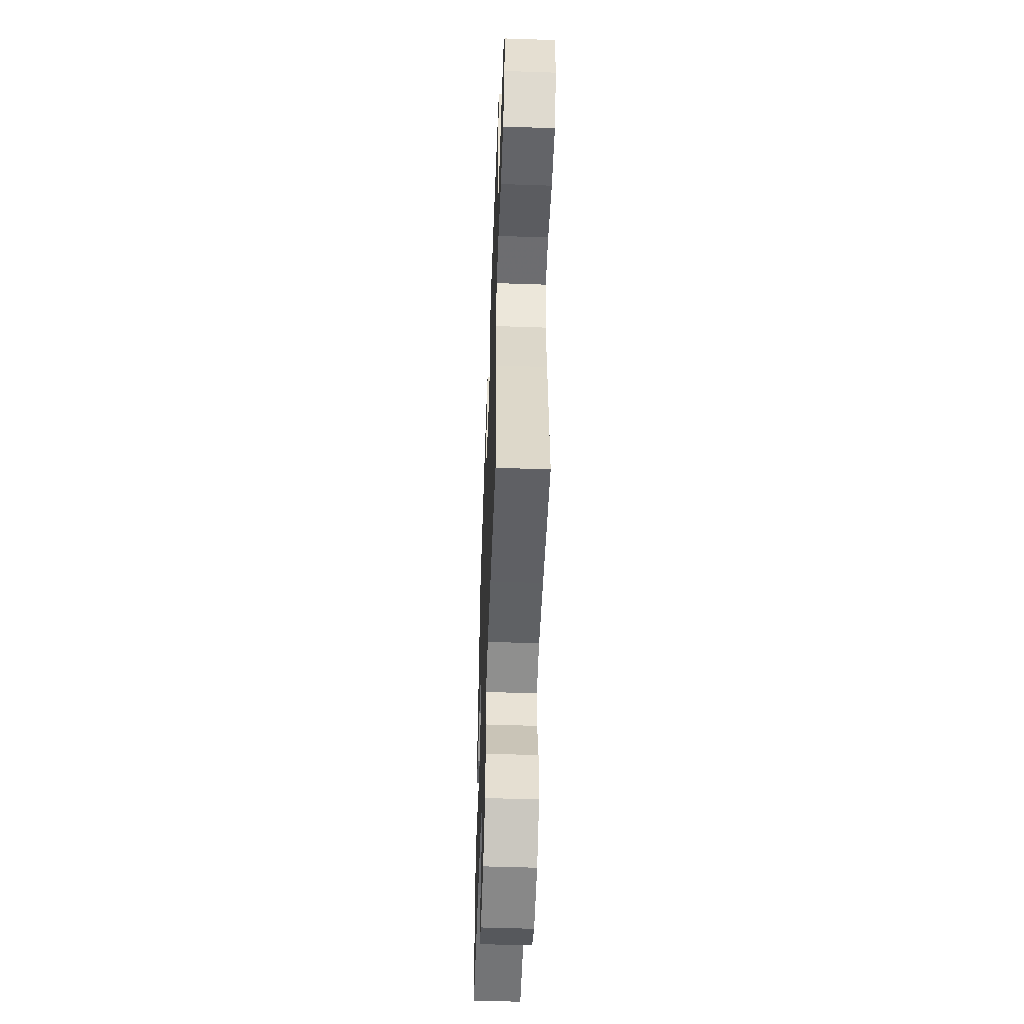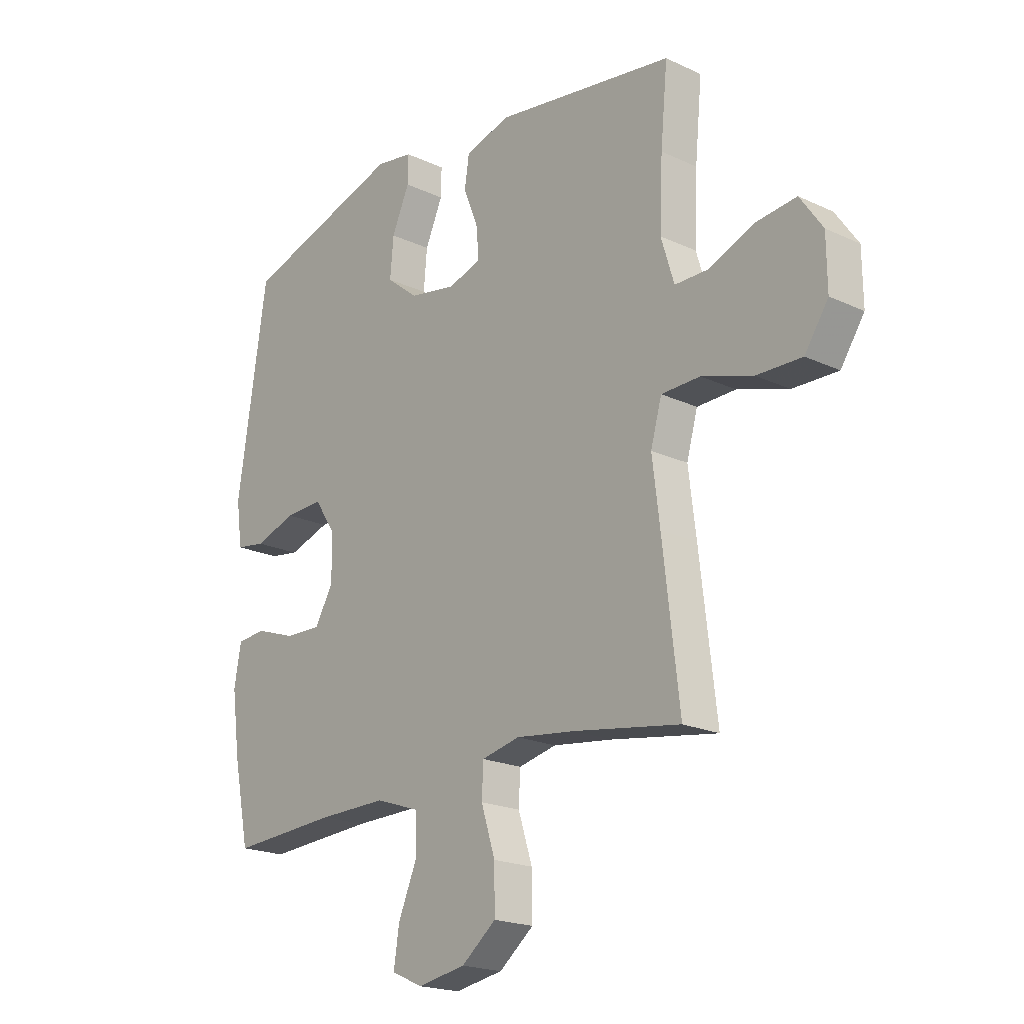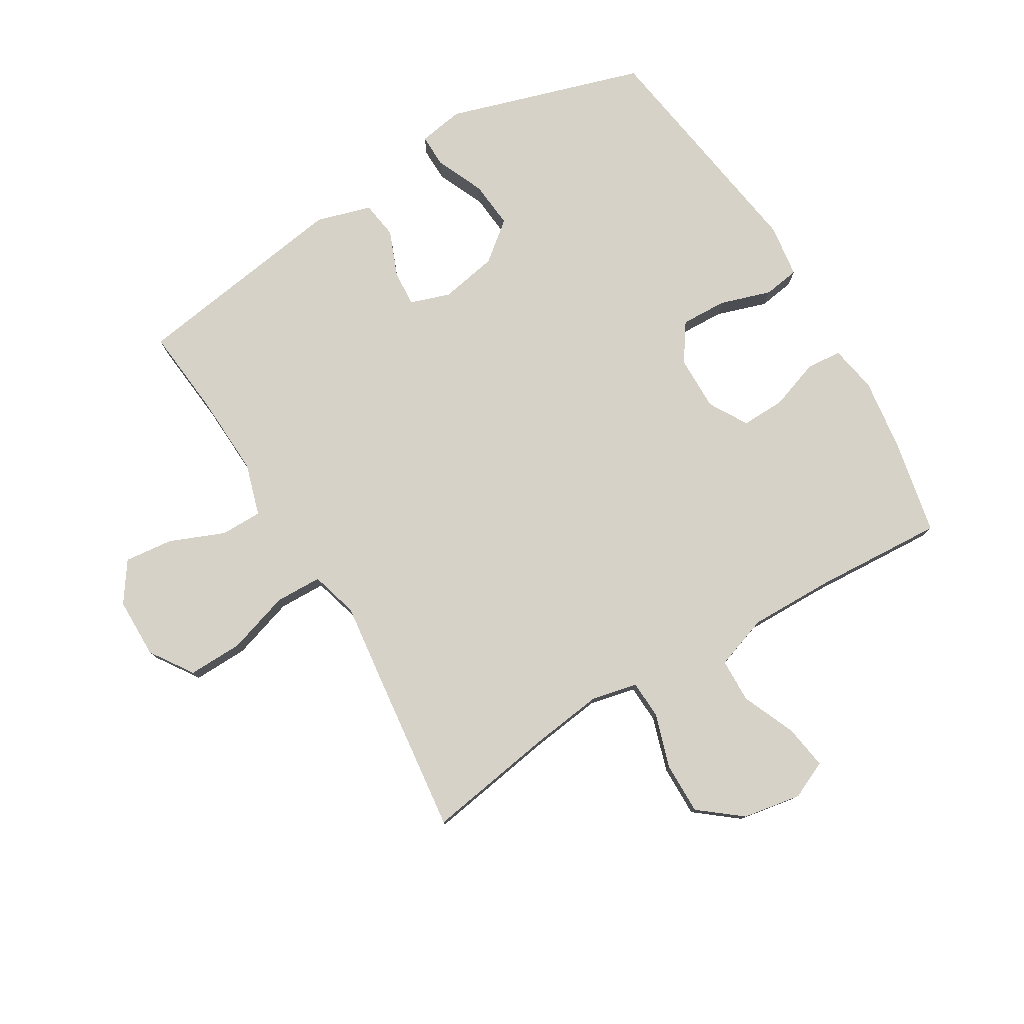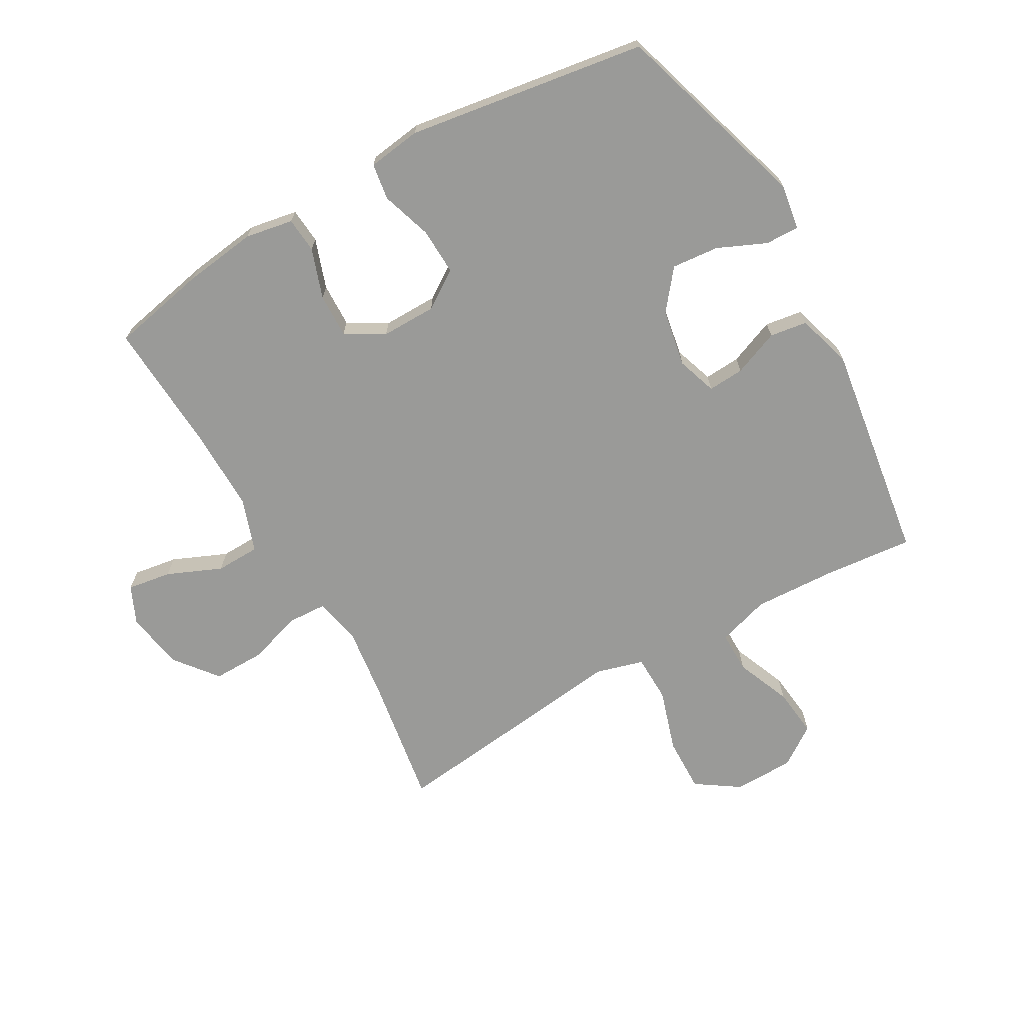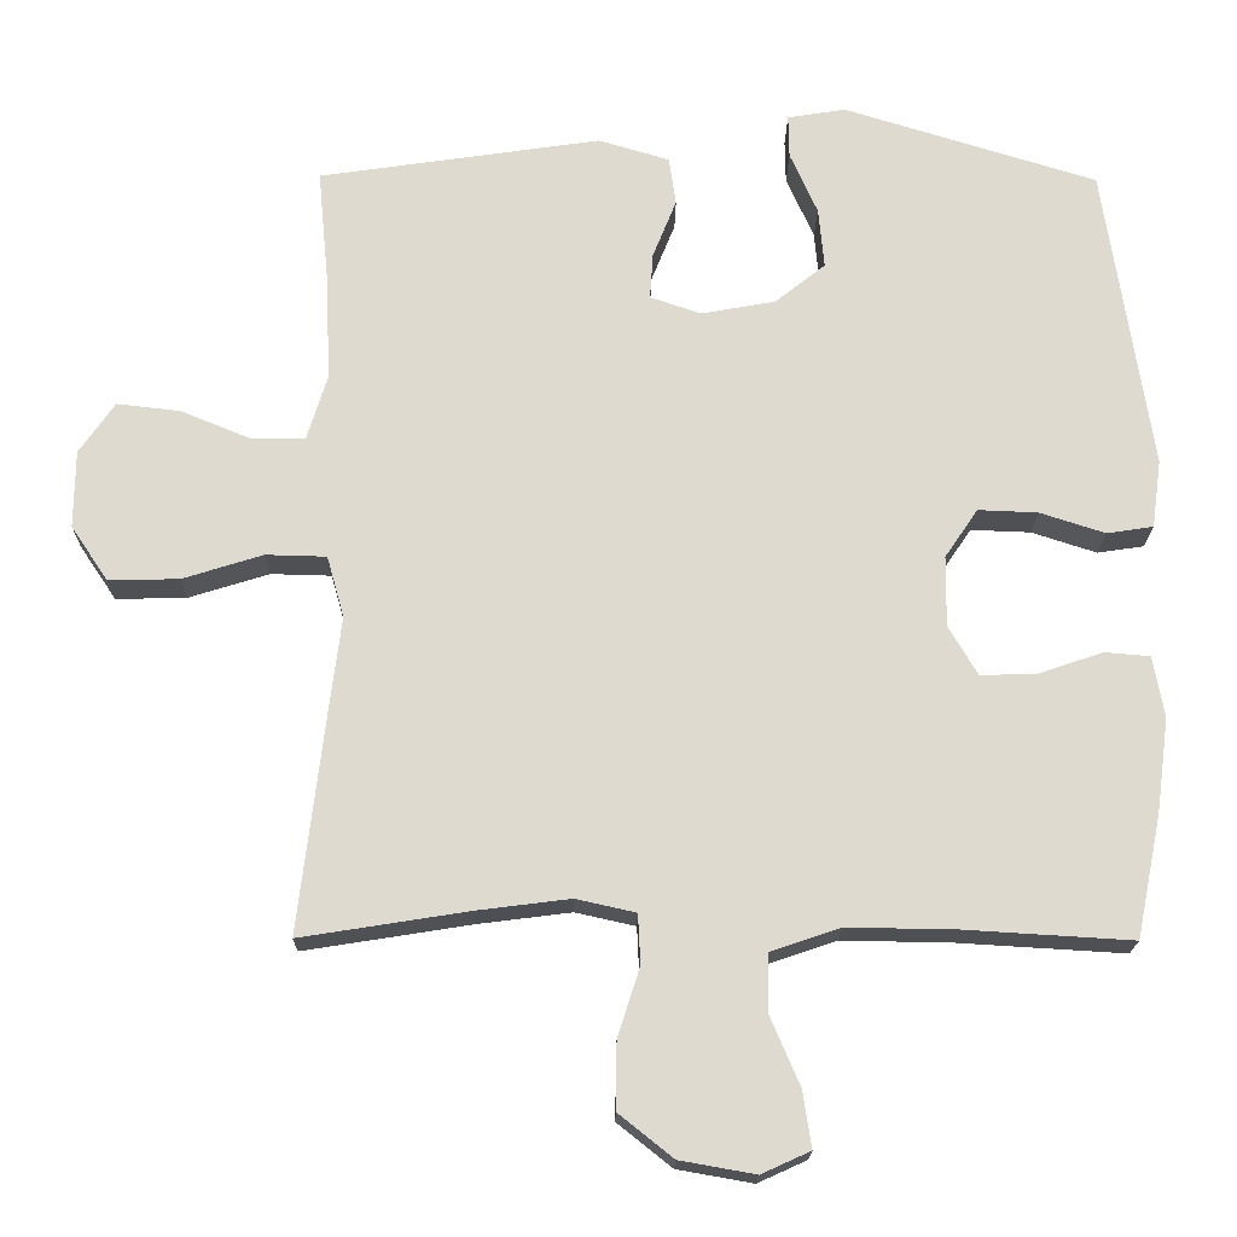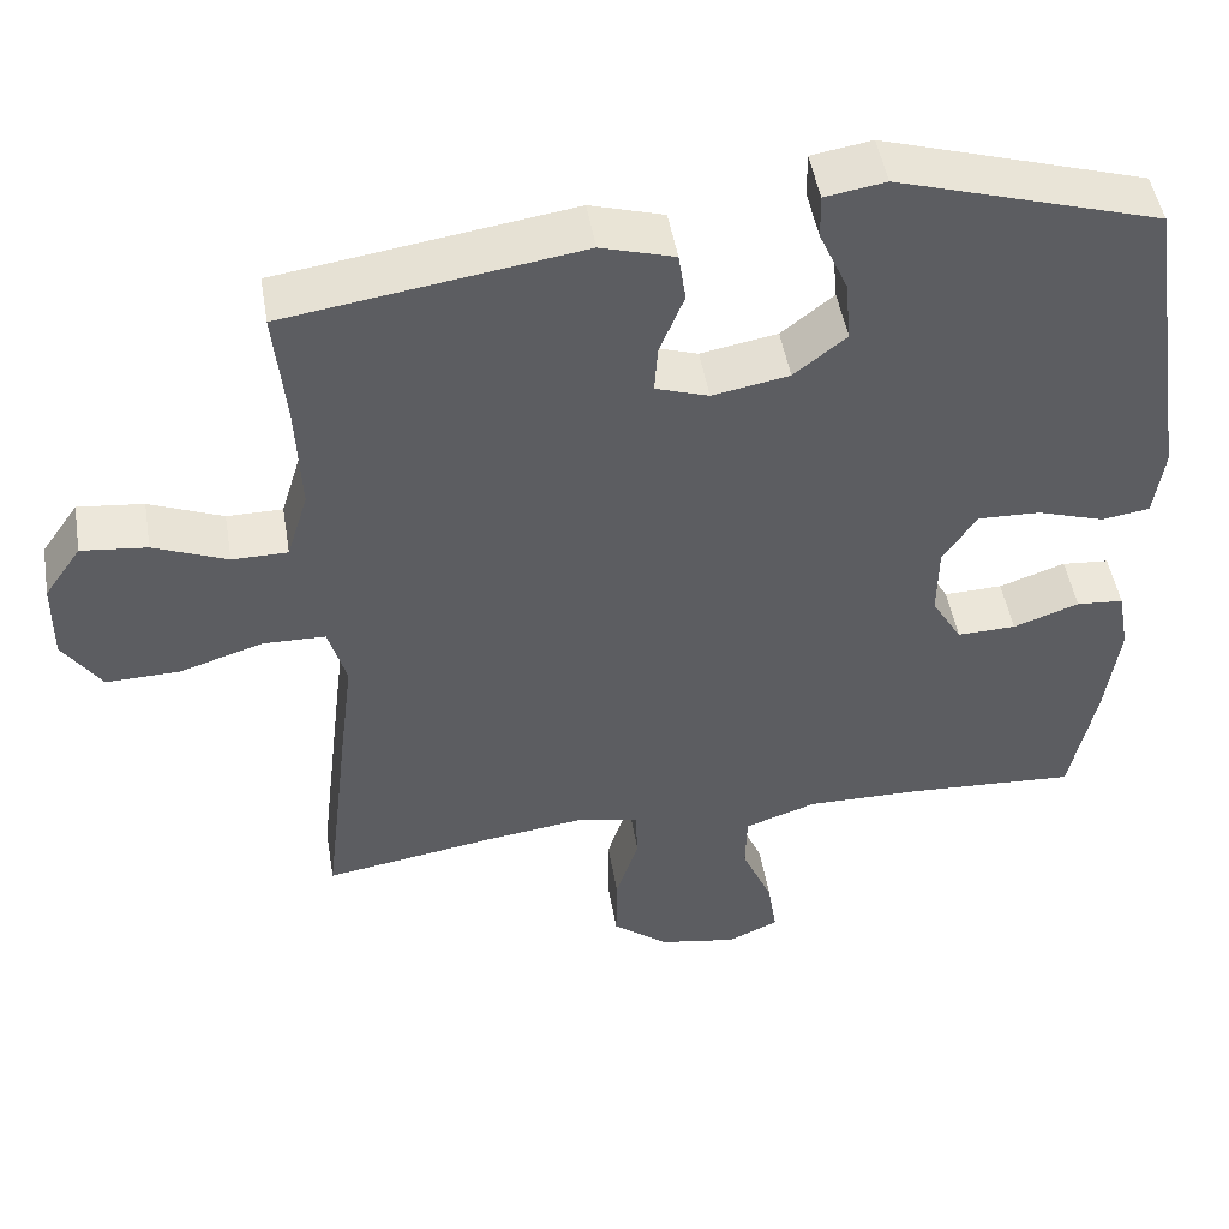
<metadata>
{"format":"obj","ext":"obj","renderer":"f3d","projection":"perspective","resolution":1024,"background":"white","views":[{"elev":-52.6,"azim":87.9,"up":"+Z"},{"elev":-20.0,"azim":49.3,"up":"+Z"},{"elev":78.5,"azim":149.0,"up":"+Y"},{"elev":-69.2,"azim":-60.4,"up":"+Y"},{"elev":-18.9,"azim":179.3,"up":"+Z"},{"elev":48.7,"azim":170.4,"up":"+Z"}]}
</metadata>
<code>
v -0.5 0.07 -0.5
v -0.532 0.07 -0.344
v -0.548 0.07 -0.224
v -0.534 0.07 -0.146
v -0.476 0.07 -0.141
v -0.395 0.07 -0.169
v -0.323 0.07 -0.171
v -0.286 0.07 -0.108
v -0.287 0.07 -0.018
v -0.329 0.07 0.044
v -0.405 0.07 0.041
v -0.488 0.07 0.014
v -0.547 0.07 0.023
v -0.559 0.07 0.11
v -0.5 0.07 0.5
v -0.178 0.07 0.6
v -0.104 0.07 0.588
v -0.105 0.07 0.533
v -0.14 0.07 0.454
v -0.147 0.07 0.377
v -0.083 0.07 0.326
v 0.011 0.07 0.309
v 0.076 0.07 0.331
v 0.072 0.07 0.39
v 0.042 0.07 0.465
v 0.051 0.07 0.526
v 0.141 0.07 0.553
v 0.5 0.07 0.5
v 0.486 0.07 0.353
v 0.48 0.07 0.22
v 0.506 0.07 0.135
v 0.574 0.07 0.135
v 0.664 0.07 0.172
v 0.744 0.07 0.181
v 0.789 0.07 0.116
v 0.79 0.07 0.017
v 0.743 0.07 -0.053
v 0.653 0.07 -0.051
v 0.551 0.07 -0.019
v 0.474 0.07 -0.021
v 0.452 0.07 -0.099
v 0.467 0.07 -0.22
v 0.5 0.07 -0.5
v 0.287 0.07 -0.466
v 0.169 0.07 -0.451
v 0.093 0.07 -0.468
v 0.09 0.07 -0.531
v 0.118 0.07 -0.619
v 0.119 0.07 -0.704
v 0.05 0.07 -0.759
v -0.046 0.07 -0.776
v -0.108 0.07 -0.748
v -0.097 0.07 -0.676
v -0.059 0.07 -0.587
v -0.061 0.07 -0.515
v -0.149 0.07 -0.485
v -0.286 0.07 -0.487
v -0.5 0 -0.5
v -0.532 0 -0.344
v -0.548 0 -0.224
v -0.534 0 -0.146
v -0.476 0 -0.141
v -0.395 0 -0.169
v -0.323 0 -0.171
v -0.286 0 -0.108
v -0.287 0 -0.018
v -0.329 0 0.044
v -0.405 0 0.041
v -0.488 0 0.014
v -0.547 0 0.023
v -0.559 0 0.11
v -0.5 0 0.5
v -0.178 0 0.6
v -0.104 0 0.588
v -0.105 0 0.533
v -0.14 0 0.454
v -0.147 0 0.377
v -0.083 0 0.326
v 0.011 0 0.309
v 0.076 0 0.331
v 0.072 0 0.39
v 0.042 0 0.465
v 0.051 0 0.526
v 0.141 0 0.553
v 0.5 0 0.5
v 0.486 0 0.353
v 0.48 0 0.22
v 0.506 0 0.135
v 0.574 0 0.135
v 0.664 0 0.172
v 0.744 0 0.181
v 0.789 0 0.116
v 0.79 0 0.017
v 0.743 0 -0.053
v 0.653 0 -0.051
v 0.551 0 -0.019
v 0.474 0 -0.021
v 0.452 0 -0.099
v 0.467 0 -0.22
v 0.5 0 -0.5
v 0.287 0 -0.466
v 0.169 0 -0.451
v 0.093 0 -0.468
v 0.09 0 -0.531
v 0.118 0 -0.619
v 0.119 0 -0.704
v 0.05 0 -0.759
v -0.046 0 -0.776
v -0.108 0 -0.748
v -0.097 0 -0.676
v -0.059 0 -0.587
v -0.061 0 -0.515
v -0.149 0 -0.485
v -0.286 0 -0.487
f 51 52 53 54
f 51 54 55
f 50 51 55
f 47 48 49 50
f 46 47 50 55
f 41 42 43 44
f 40 41 44 45
f 36 37 38 39
f 36 39 40
f 35 36 40
f 32 33 34 35
f 31 32 35 40
f 30 31 40 45
f 26 27 28 29
f 24 25 26 29
f 23 24 29 30
f 22 23 30 45
f 16 17 18 19
f 16 19 20
f 15 16 20
f 14 15 20 21
f 11 12 13 14
f 10 11 14 21
f 3 4 5 6
f 3 6 7
f 57 1 2 3
f 56 57 3 7
f 46 55 56 7
f 9 10 21 22
f 8 9 22 45
f 7 8 45 46
f 111 110 109 108
f 112 111 108
f 112 108 107
f 107 106 105 104
f 112 107 104 103
f 101 100 99 98
f 102 101 98 97
f 96 95 94 93
f 97 96 93
f 97 93 92
f 92 91 90 89
f 97 92 89 88
f 102 97 88 87
f 86 85 84 83
f 86 83 82 81
f 87 86 81 80
f 102 87 80 79
f 76 75 74 73
f 77 76 73
f 77 73 72
f 78 77 72 71
f 71 70 69 68
f 78 71 68 67
f 63 62 61 60
f 64 63 60
f 60 59 58 114
f 64 60 114 113
f 64 113 112 103
f 79 78 67 66
f 102 79 66 65
f 103 102 65 64
f 1 58 59 2
f 2 59 60 3
f 3 60 61 4
f 4 61 62 5
f 5 62 63 6
f 6 63 64 7
f 7 64 65 8
f 8 65 66 9
f 9 66 67 10
f 10 67 68 11
f 11 68 69 12
f 12 69 70 13
f 13 70 71 14
f 14 71 72 15
f 15 72 73 16
f 16 73 74 17
f 17 74 75 18
f 18 75 76 19
f 19 76 77 20
f 20 77 78 21
f 21 78 79 22
f 22 79 80 23
f 23 80 81 24
f 24 81 82 25
f 25 82 83 26
f 26 83 84 27
f 27 84 85 28
f 28 85 86 29
f 29 86 87 30
f 30 87 88 31
f 31 88 89 32
f 32 89 90 33
f 33 90 91 34
f 34 91 92 35
f 35 92 93 36
f 36 93 94 37
f 37 94 95 38
f 38 95 96 39
f 39 96 97 40
f 40 97 98 41
f 41 98 99 42
f 42 99 100 43
f 43 100 101 44
f 44 101 102 45
f 45 102 103 46
f 46 103 104 47
f 47 104 105 48
f 48 105 106 49
f 49 106 107 50
f 50 107 108 51
f 51 108 109 52
f 52 109 110 53
f 53 110 111 54
f 54 111 112 55
f 55 112 113 56
f 56 113 114 57
f 57 114 58 1

</code>
